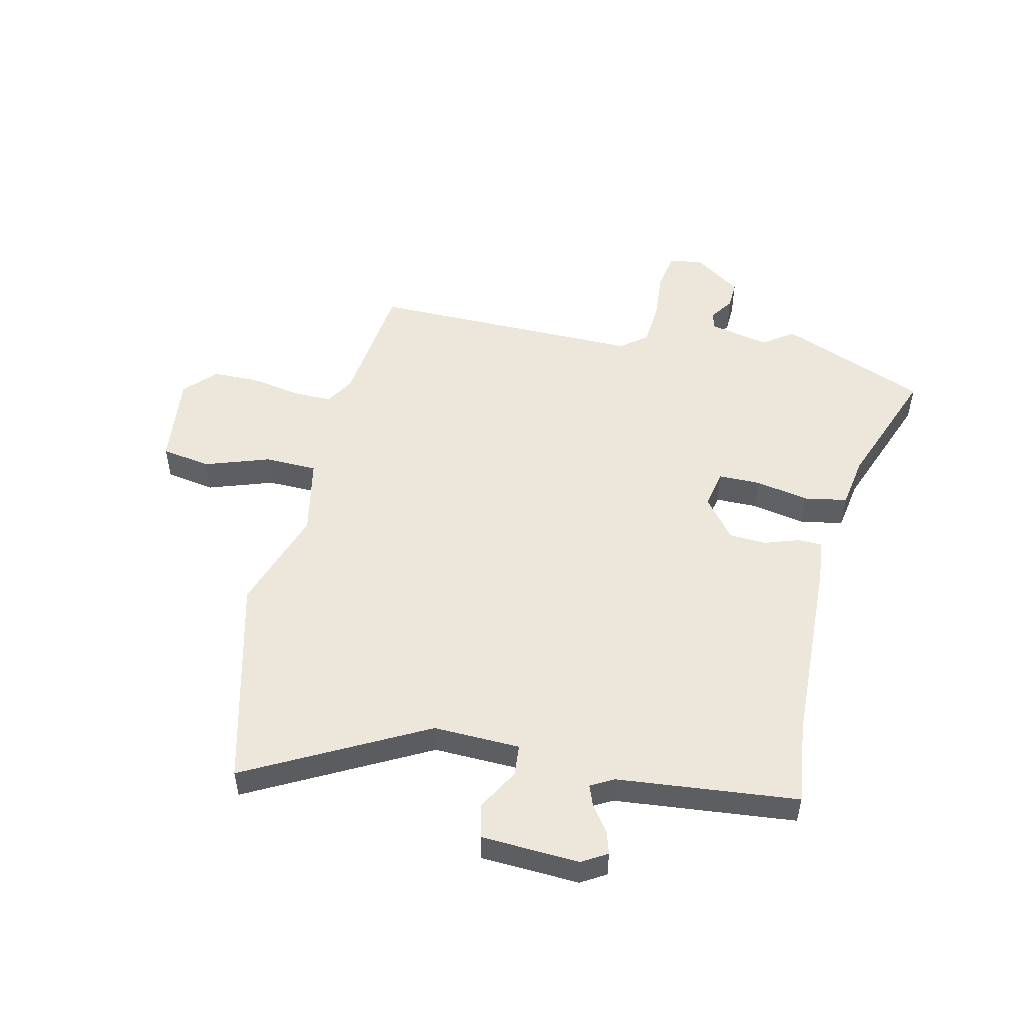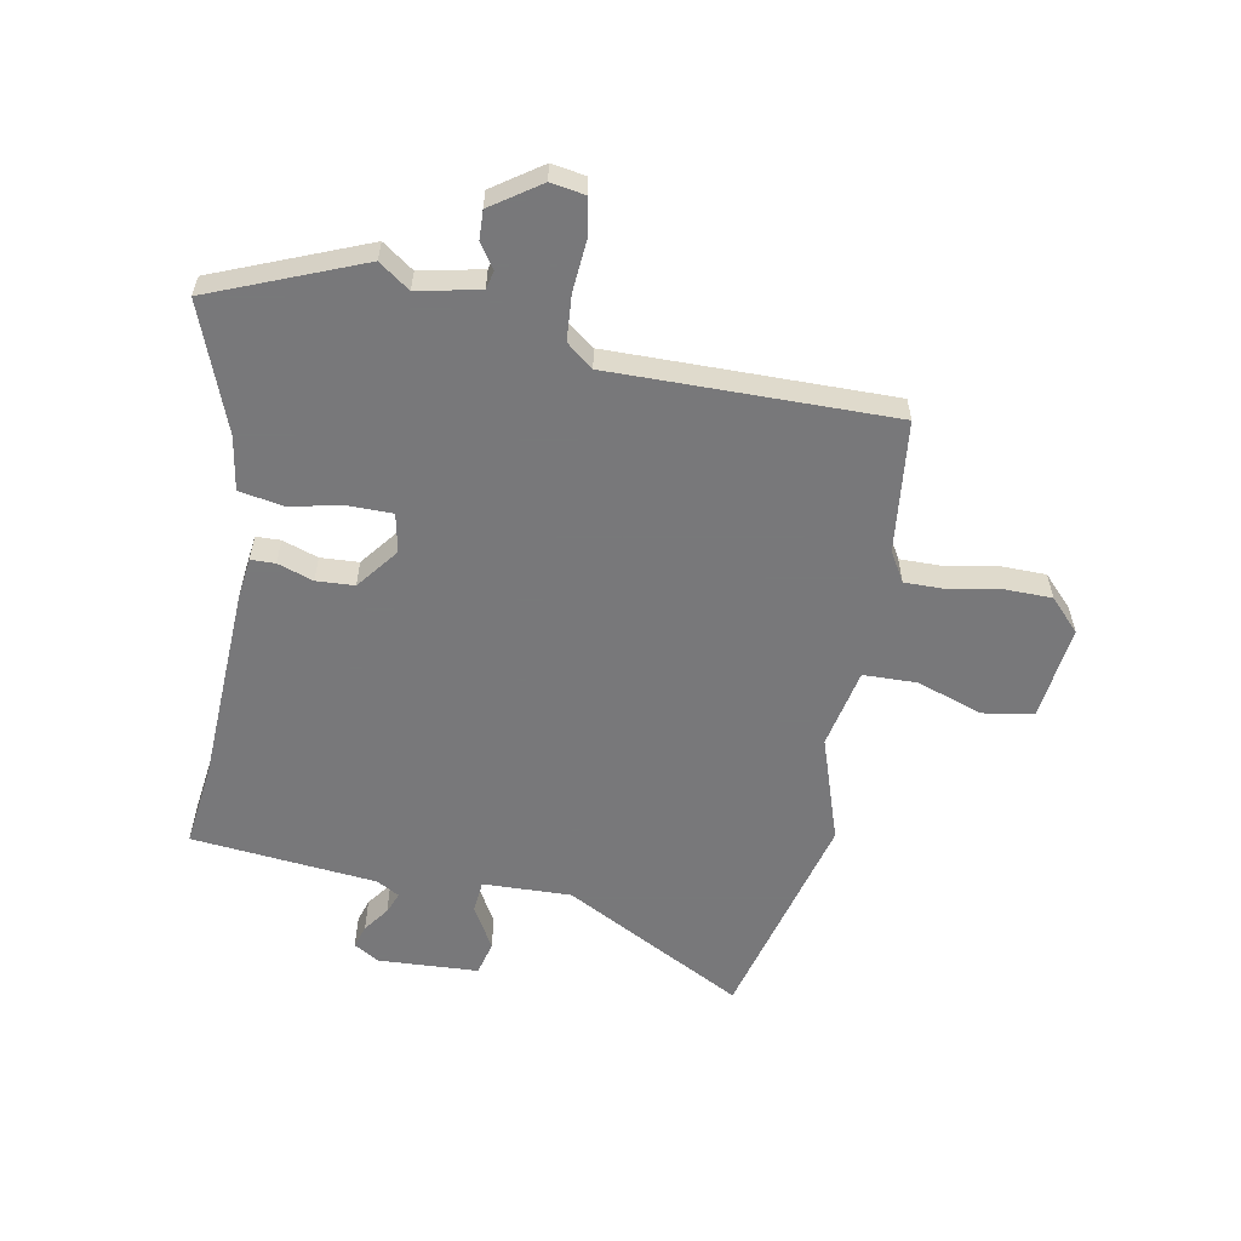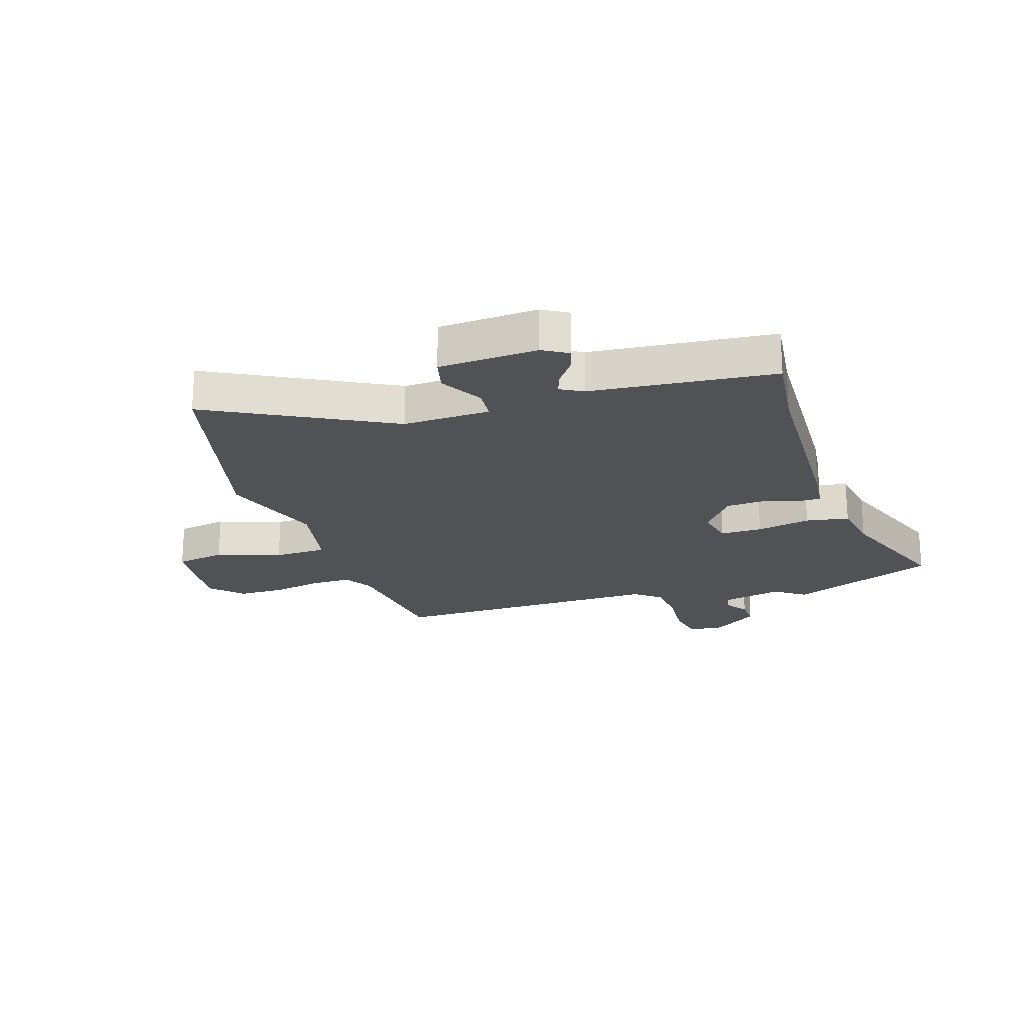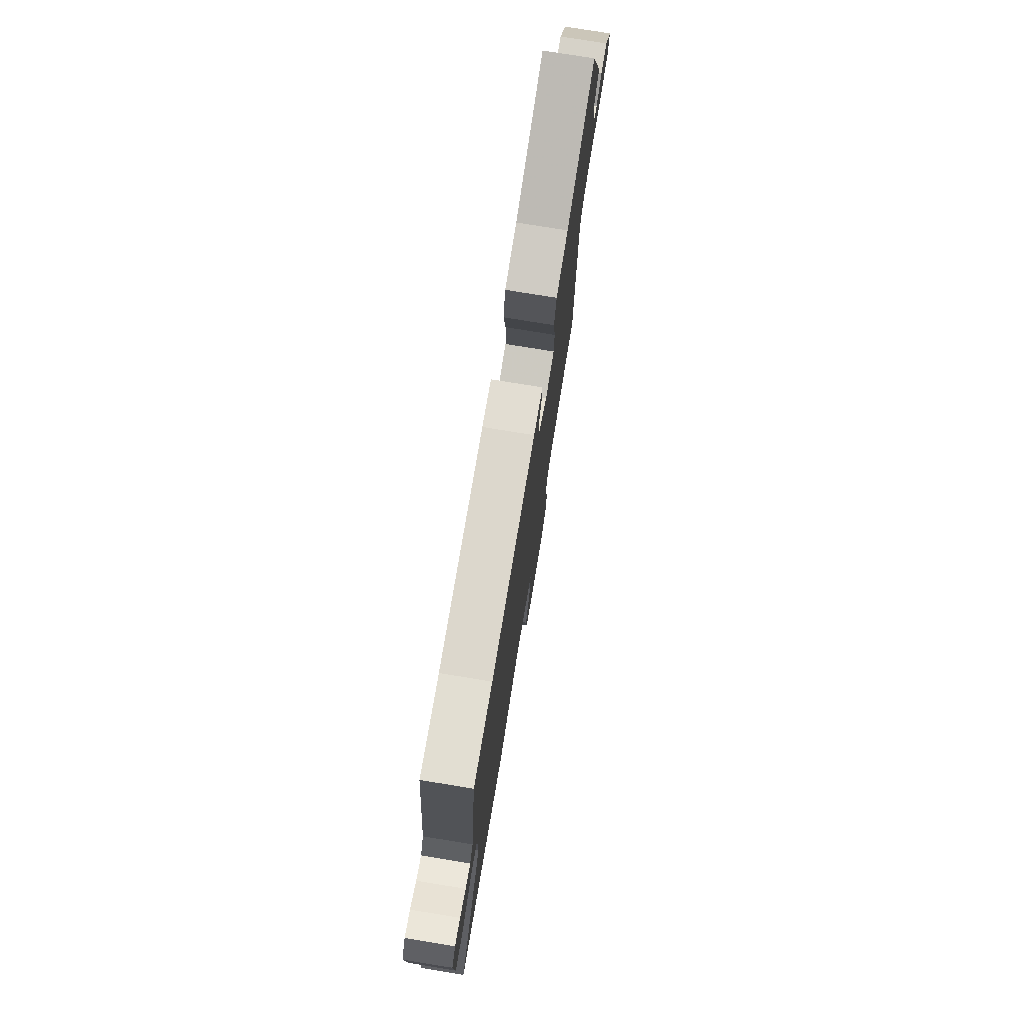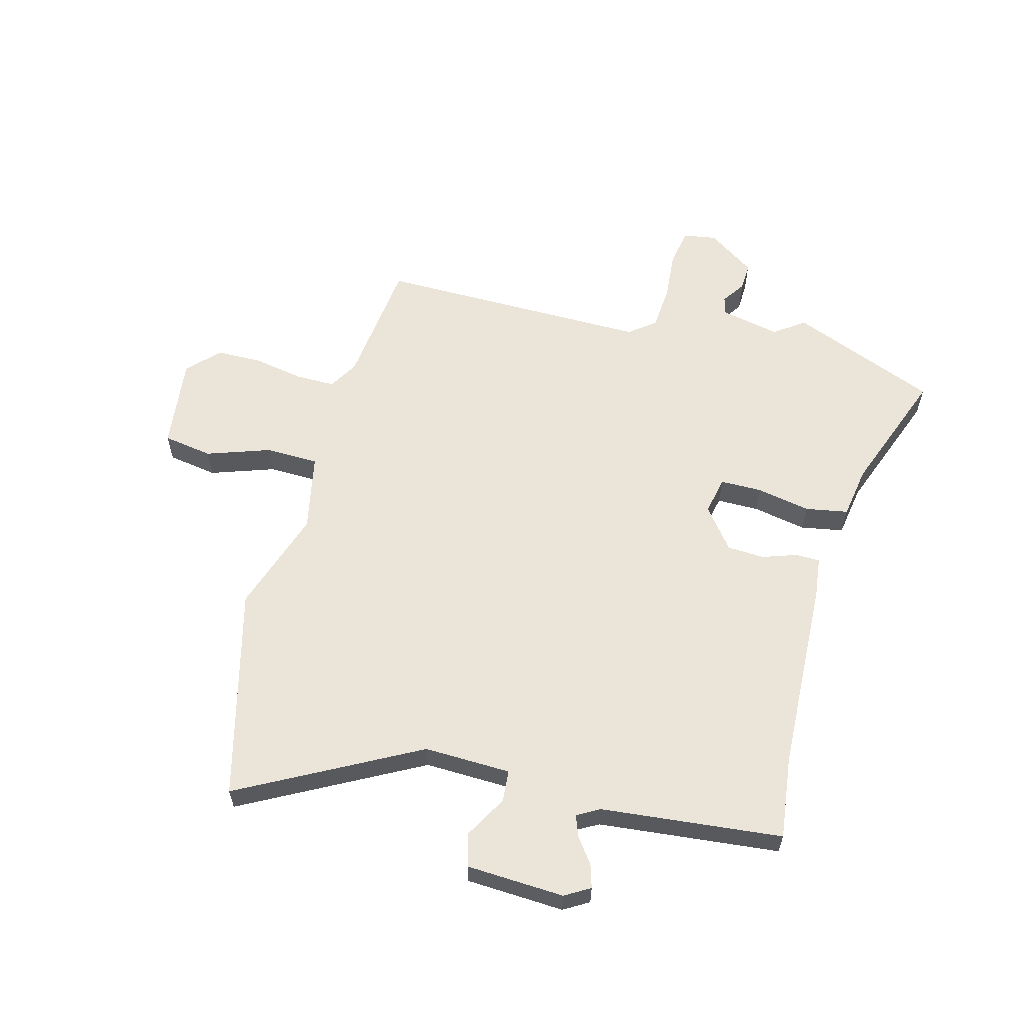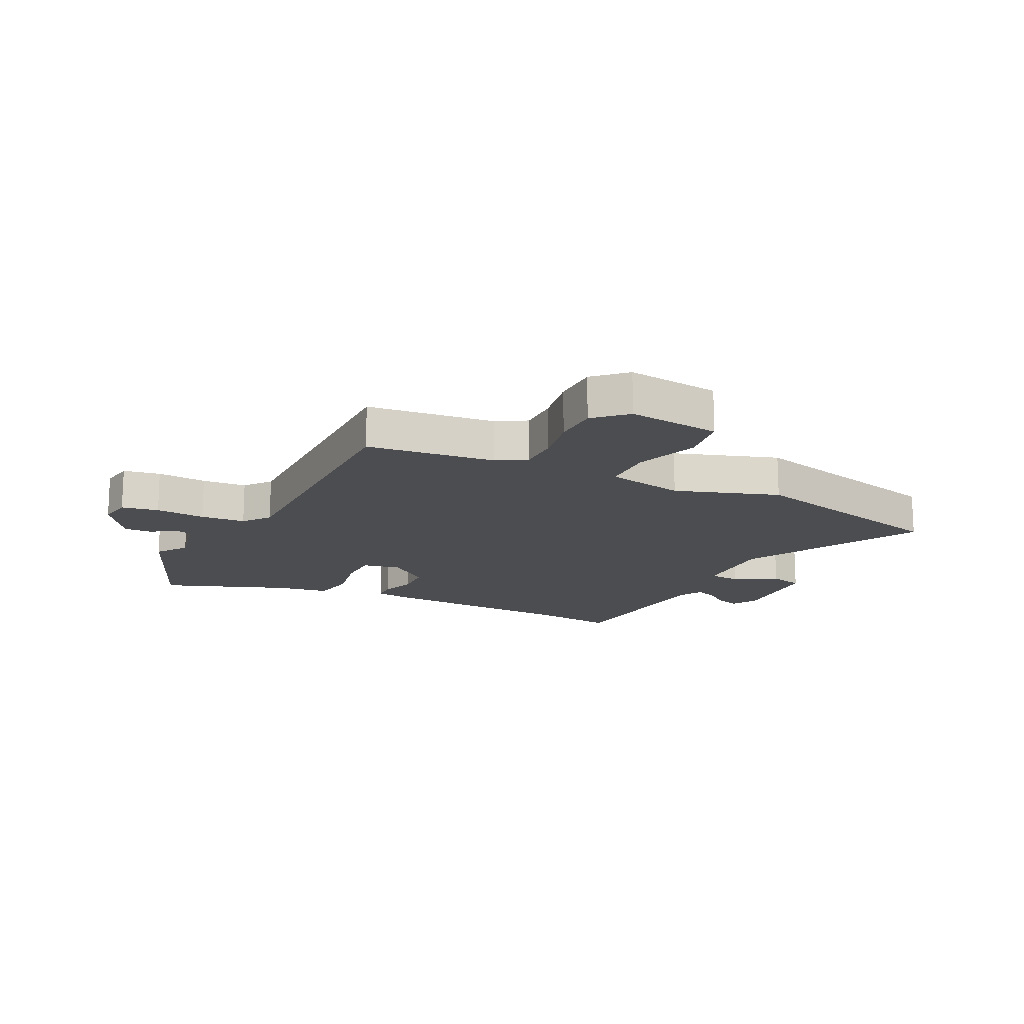
<metadata>
{"format":"obj","ext":"obj","renderer":"f3d","projection":"perspective","resolution":1024,"background":"white","views":[{"elev":50.9,"azim":-75.7,"up":"+Y"},{"elev":-57.6,"azim":80.7,"up":"+Y"},{"elev":-21.2,"azim":-70.5,"up":"+Y"},{"elev":76.6,"azim":-80.7,"up":"+Z"},{"elev":59.4,"azim":-73.8,"up":"+Y"},{"elev":-16.0,"azim":155.0,"up":"+Y"}]}
</metadata>
<code>
v 0.475 0.07 0.566
v 0.573 0.07 0.308
v 0.534 0.07 0.256
v 0.554 0.07 0.15
v 0.585 0.07 0.142
v 0.627 0.07 0.169
v 0.676 0.07 0.17
v 0.731 0.07 0.086
v 0.72 0.07 0.028
v 0.655 0.07 0.018
v 0.568 0.07 0.027
v 0.49 0.07 0.023
v 0.453 0.07 -0.022
v 0.446 0.07 -0.501
v 0.221 0.07 -0.521
v 0.169 0.07 -0.55
v 0.168 0.07 -0.62
v 0.182 0.07 -0.707
v 0.179 0.07 -0.787
v 0.124 0.07 -0.837
v -0.038 0.07 -0.814
v -0.05 0.07 -0.727
v -0.009 0.07 -0.616
v -0.009 0.07 -0.524
v -0.145 0.07 -0.493
v -0.327 0.07 -0.549
v -0.694 0.07 -0.446
v -0.521 0.07 -0.139
v -0.522 0.07 0.012
v -0.577 0.07 0.018
v -0.652 0.07 -0.022
v -0.71 0.07 -0.006
v -0.715 0.07 0.165
v -0.688 0.07 0.208
v -0.648 0.07 0.195
v -0.605 0.07 0.162
v -0.568 0.07 0.147
v -0.545 0.07 0.186
v -0.506 0.07 0.501
v -0.363 0.07 0.48
v -0.023 0.07 0.458
v 0.047 0.07 0.448
v 0.047 0.07 0.406
v 0.025 0.07 0.346
v 0.027 0.07 0.281
v 0.097 0.07 0.224
v 0.164 0.07 0.236
v 0.166 0.07 0.309
v 0.15 0.07 0.403
v 0.165 0.07 0.477
v 0.257 0.07 0.49
v 0.475 0 0.566
v 0.573 0 0.308
v 0.534 0 0.256
v 0.554 0 0.15
v 0.585 0 0.142
v 0.627 0 0.169
v 0.676 0 0.17
v 0.731 0 0.086
v 0.72 0 0.028
v 0.655 0 0.018
v 0.568 0 0.027
v 0.49 0 0.023
v 0.453 0 -0.022
v 0.446 0 -0.501
v 0.221 0 -0.521
v 0.169 0 -0.55
v 0.168 0 -0.62
v 0.182 0 -0.707
v 0.179 0 -0.787
v 0.124 0 -0.837
v -0.038 0 -0.814
v -0.05 0 -0.727
v -0.009 0 -0.616
v -0.009 0 -0.524
v -0.145 0 -0.493
v -0.327 0 -0.549
v -0.694 0 -0.446
v -0.521 0 -0.139
v -0.522 0 0.012
v -0.577 0 0.018
v -0.652 0 -0.022
v -0.71 0 -0.006
v -0.715 0 0.165
v -0.688 0 0.208
v -0.648 0 0.195
v -0.605 0 0.162
v -0.568 0 0.147
v -0.545 0 0.186
v -0.506 0 0.501
v -0.363 0 0.48
v -0.023 0 0.458
v 0.047 0 0.448
v 0.047 0 0.406
v 0.025 0 0.346
v 0.027 0 0.281
v 0.097 0 0.224
v 0.164 0 0.236
v 0.166 0 0.309
v 0.15 0 0.403
v 0.165 0 0.477
v 0.257 0 0.49
f 48 49 50 51
f 47 48 51 1
f 41 42 43 44
f 40 41 44 45
f 38 39 40 45
f 37 38 45 46
f 33 34 35 36
f 33 36 37
f 30 31 32 33
f 29 30 33 37
f 25 26 27 28
f 24 25 28 29
f 20 21 22 23
f 20 23 24
f 17 18 19 20
f 16 17 20 24
f 15 16 24 29
f 13 14 15 29
f 8 9 10 11
f 8 11 12
f 5 6 7 8
f 4 5 8 12
f 3 4 12 13
f 47 1 2 3
f 46 47 3 13
f 13 29 37 46
f 102 101 100 99
f 52 102 99 98
f 95 94 93 92
f 96 95 92 91
f 96 91 90 89
f 97 96 89 88
f 87 86 85 84
f 88 87 84
f 84 83 82 81
f 88 84 81 80
f 79 78 77 76
f 80 79 76 75
f 74 73 72 71
f 75 74 71
f 71 70 69 68
f 75 71 68 67
f 80 75 67 66
f 80 66 65 64
f 62 61 60 59
f 63 62 59
f 59 58 57 56
f 63 59 56 55
f 64 63 55 54
f 54 53 52 98
f 64 54 98 97
f 97 88 80 64
f 1 52 53 2
f 2 53 54 3
f 3 54 55 4
f 4 55 56 5
f 5 56 57 6
f 6 57 58 7
f 7 58 59 8
f 8 59 60 9
f 9 60 61 10
f 10 61 62 11
f 11 62 63 12
f 12 63 64 13
f 13 64 65 14
f 14 65 66 15
f 15 66 67 16
f 16 67 68 17
f 17 68 69 18
f 18 69 70 19
f 19 70 71 20
f 20 71 72 21
f 21 72 73 22
f 22 73 74 23
f 23 74 75 24
f 24 75 76 25
f 25 76 77 26
f 26 77 78 27
f 27 78 79 28
f 28 79 80 29
f 29 80 81 30
f 30 81 82 31
f 31 82 83 32
f 32 83 84 33
f 33 84 85 34
f 34 85 86 35
f 35 86 87 36
f 36 87 88 37
f 37 88 89 38
f 38 89 90 39
f 39 90 91 40
f 40 91 92 41
f 41 92 93 42
f 42 93 94 43
f 43 94 95 44
f 44 95 96 45
f 45 96 97 46
f 46 97 98 47
f 47 98 99 48
f 48 99 100 49
f 49 100 101 50
f 50 101 102 51
f 51 102 52 1

</code>
